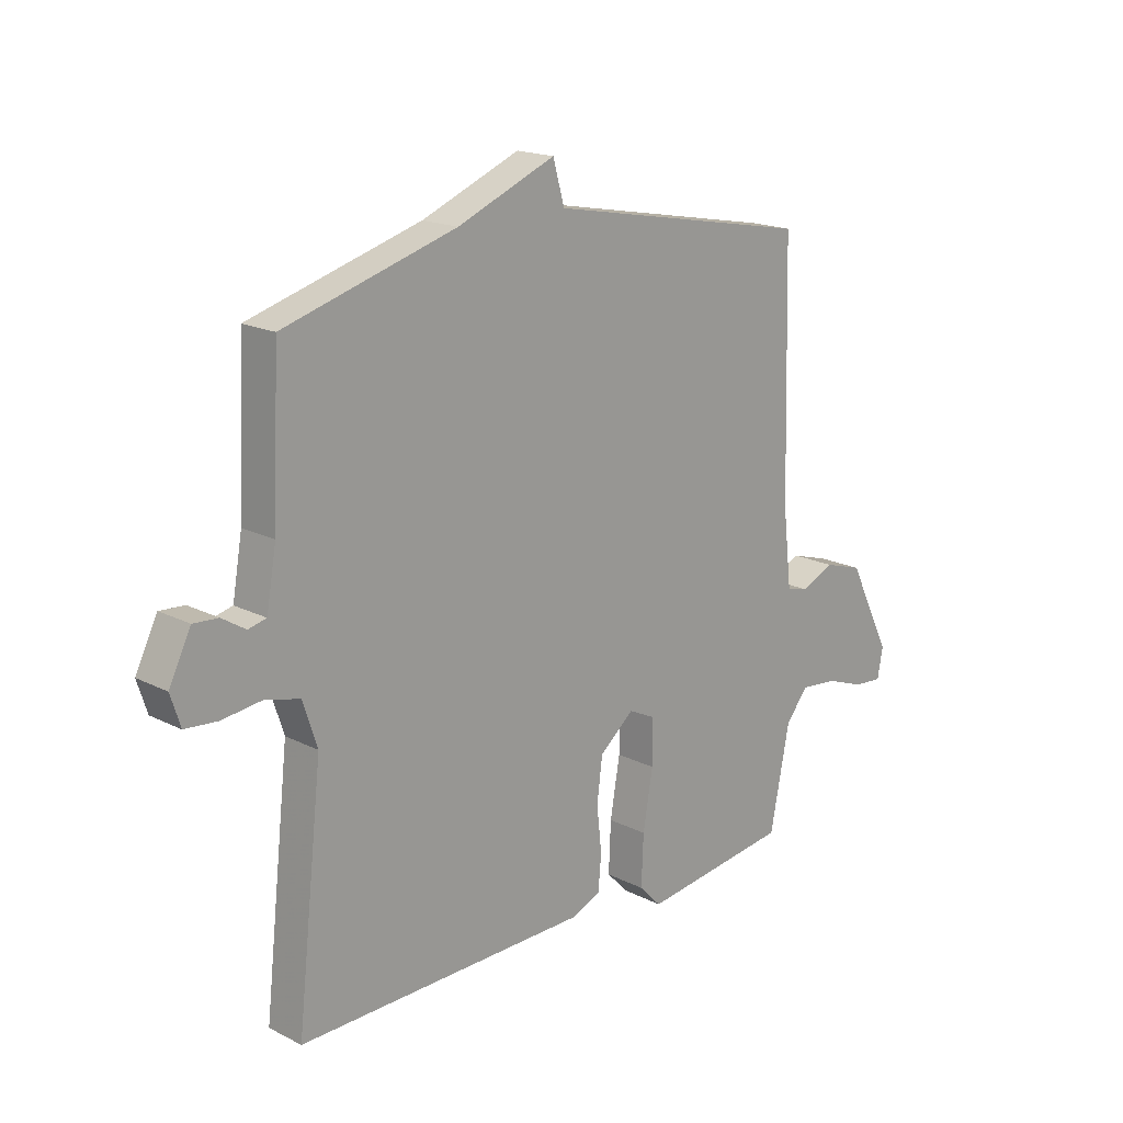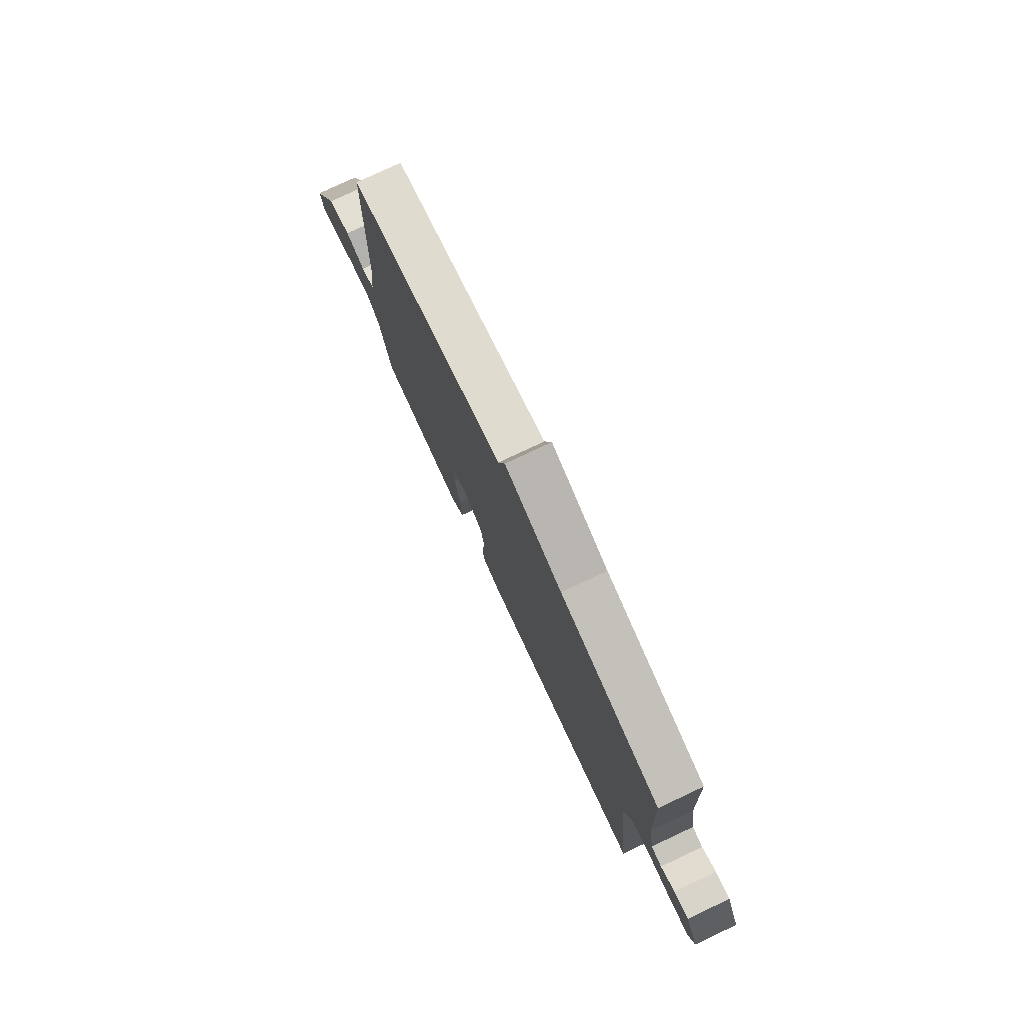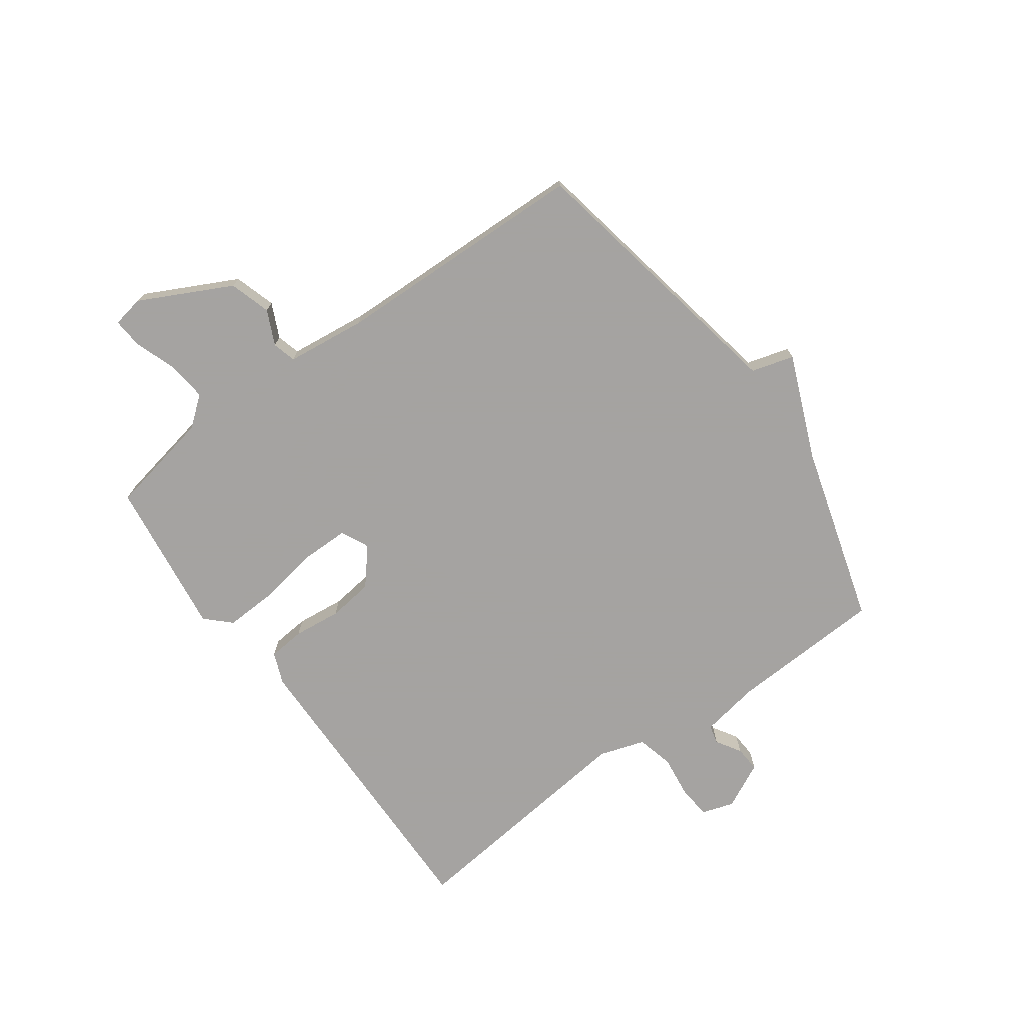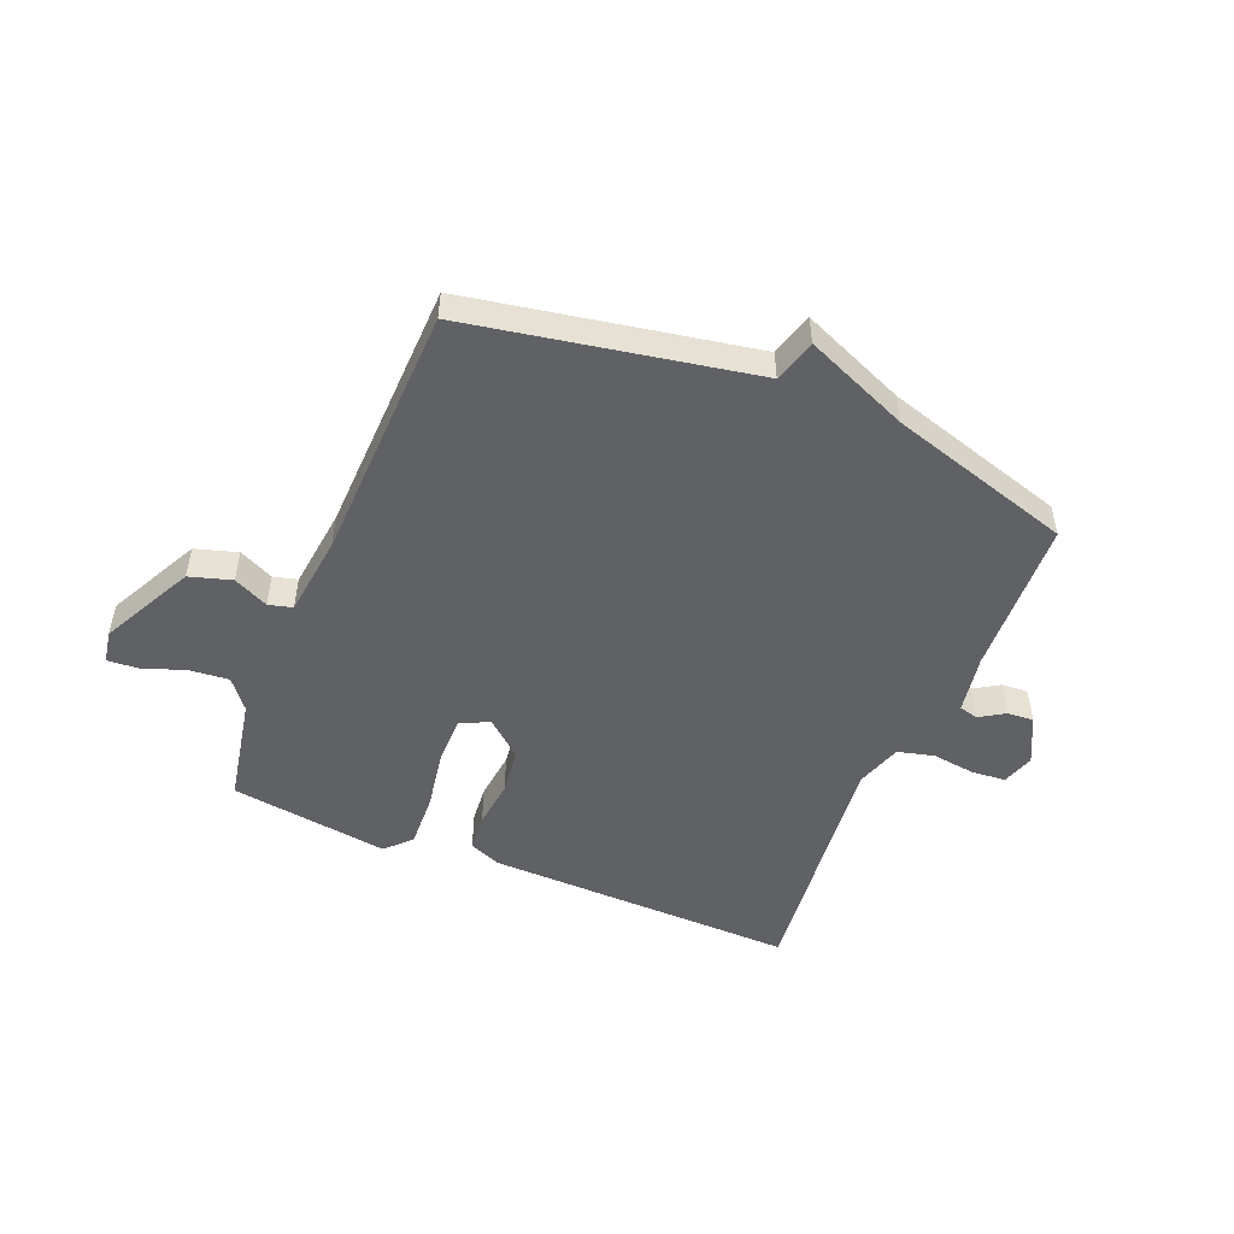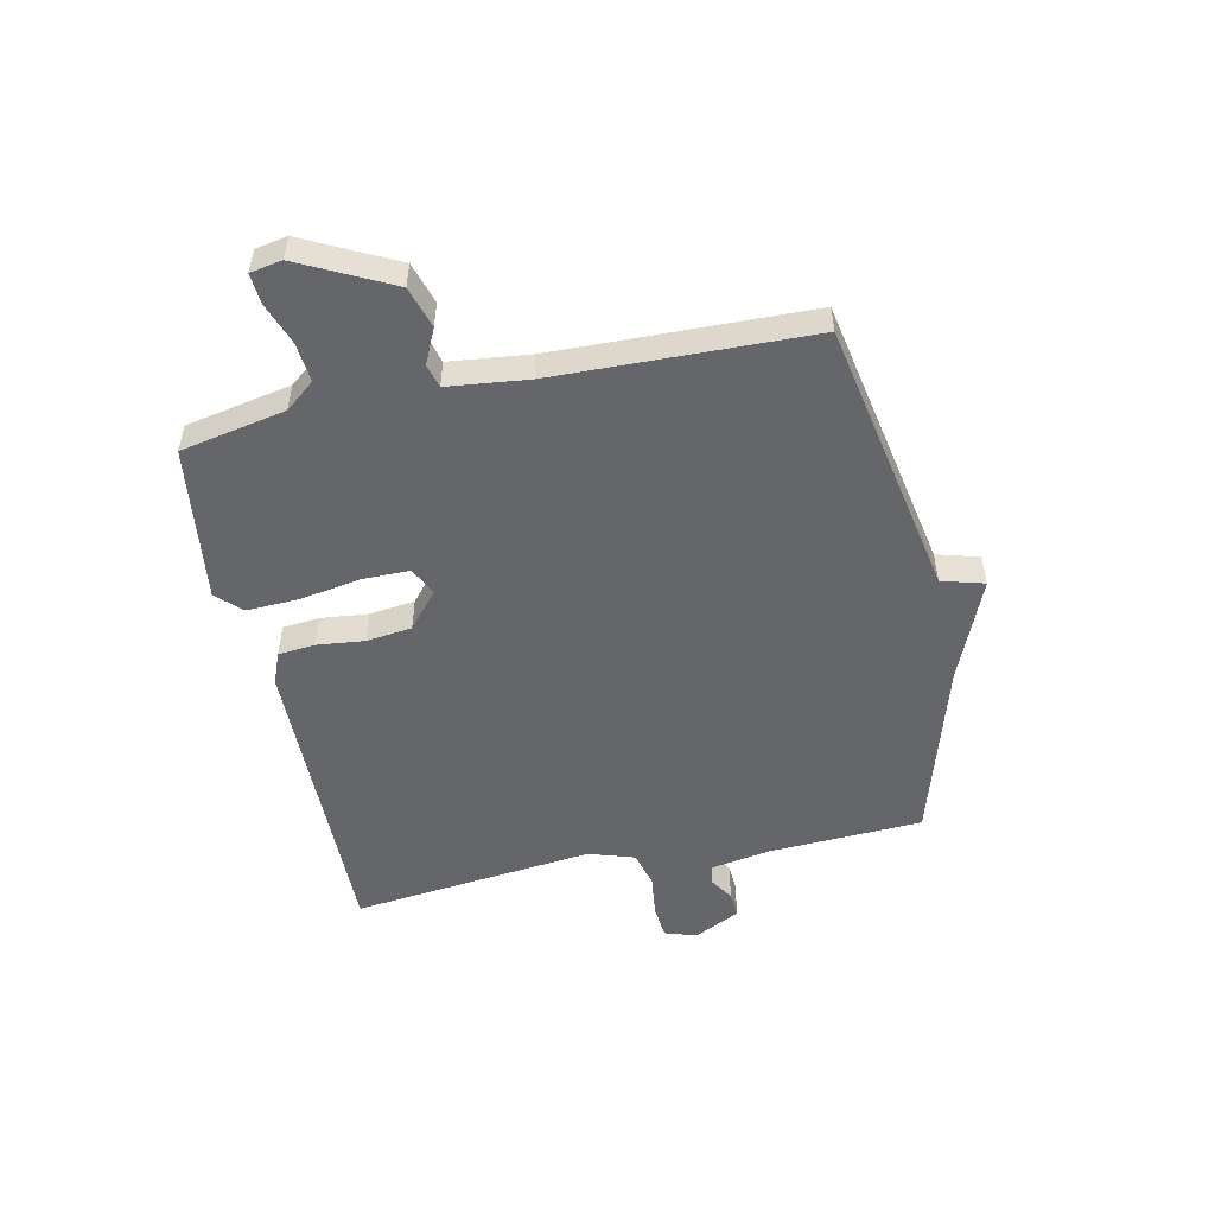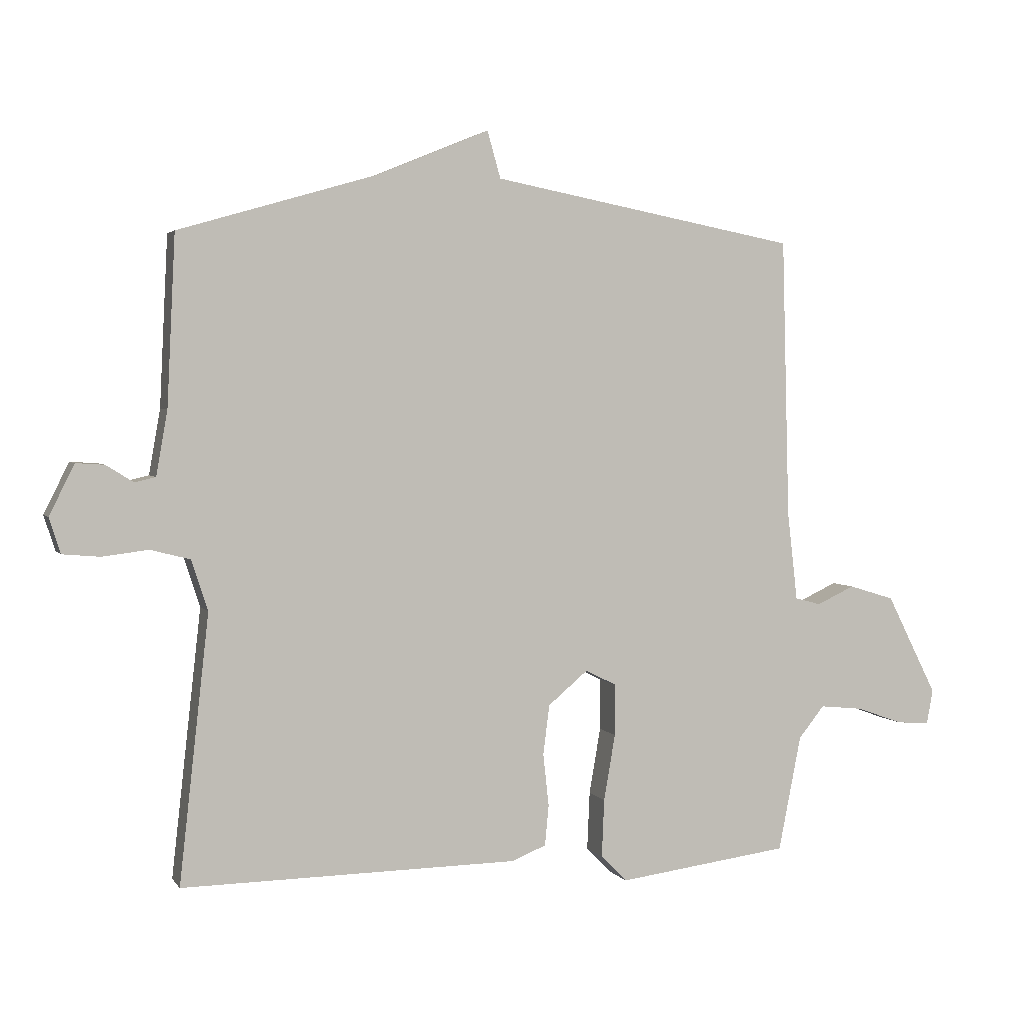
<metadata>
{"format":"obj","ext":"obj","renderer":"f3d","projection":"perspective","resolution":1024,"background":"white","views":[{"elev":17.9,"azim":134.6,"up":"+Z"},{"elev":78.0,"azim":64.8,"up":"+Z"},{"elev":-73.1,"azim":-54.2,"up":"+Y"},{"elev":-50.4,"azim":-22.6,"up":"+Y"},{"elev":-51.9,"azim":-77.9,"up":"+Y"},{"elev":3.0,"azim":162.2,"up":"+Z"}]}
</metadata>
<code>
v -0.5 0.07 0.5
v -0.014 0.07 0.592
v 0.007 0.07 0.666
v 0.186 0.07 0.592
v 0.5 0.07 0.5
v 0.513 0.07 0.231
v 0.531 0.07 0.129
v 0.564 0.07 0.121
v 0.607 0.07 0.148
v 0.652 0.07 0.151
v 0.692 0.07 0.071
v 0.674 0.07 0.015
v 0.615 0.07 0.01
v 0.542 0.07 0.019
v 0.479 0.07 0.003
v 0.453 0.07 -0.077
v 0.5 0.07 -0.5
v -0.034 0.07 -0.492
v -0.089 0.07 -0.47
v -0.095 0.07 -0.406
v -0.086 0.07 -0.323
v -0.096 0.07 -0.244
v -0.159 0.07 -0.191
v -0.208 0.07 -0.215
v -0.208 0.07 -0.297
v -0.19 0.07 -0.402
v -0.186 0.07 -0.494
v -0.227 0.07 -0.536
v -0.5 0.07 -0.5
v -0.536 0.07 -0.317
v -0.577 0.07 -0.266
v -0.646 0.07 -0.273
v -0.718 0.07 -0.299
v -0.771 0.07 -0.303
v -0.781 0.07 -0.248
v -0.701 0.07 -0.089
v -0.629 0.07 -0.067
v -0.569 0.07 -0.095
v -0.528 0.07 -0.084
v -0.512 0.07 0.055
v -0.5 0 0.5
v -0.014 0 0.592
v 0.007 0 0.666
v 0.186 0 0.592
v 0.5 0 0.5
v 0.513 0 0.231
v 0.531 0 0.129
v 0.564 0 0.121
v 0.607 0 0.148
v 0.652 0 0.151
v 0.692 0 0.071
v 0.674 0 0.015
v 0.615 0 0.01
v 0.542 0 0.019
v 0.479 0 0.003
v 0.453 0 -0.077
v 0.5 0 -0.5
v -0.034 0 -0.492
v -0.089 0 -0.47
v -0.095 0 -0.406
v -0.086 0 -0.323
v -0.096 0 -0.244
v -0.159 0 -0.191
v -0.208 0 -0.215
v -0.208 0 -0.297
v -0.19 0 -0.402
v -0.186 0 -0.494
v -0.227 0 -0.536
v -0.5 0 -0.5
v -0.536 0 -0.317
v -0.577 0 -0.266
v -0.646 0 -0.273
v -0.718 0 -0.299
v -0.771 0 -0.303
v -0.781 0 -0.248
v -0.701 0 -0.089
v -0.629 0 -0.067
v -0.569 0 -0.095
v -0.528 0 -0.084
v -0.512 0 0.055
f 36 37 38
f 35 36 38
f 34 35 38
f 33 34 38
f 32 33 38
f 31 32 38 39
f 30 31 39
f 30 39 40
f 29 30 40
f 28 29 40
f 27 28 40
f 26 27 40
f 25 26 40
f 19 20 21
f 18 19 21
f 17 18 21
f 16 17 21
f 15 16 21 22
f 12 13 14
f 11 12 14
f 10 11 14
f 9 10 14
f 8 9 14
f 7 8 14 15
f 15 22 23
f 7 15 23
f 6 7 23
f 2 3 4
f 6 23 24
f 5 6 24
f 4 5 24
f 2 4 24
f 24 25 40 1
f 1 2 24
f 78 77 76
f 78 76 75
f 78 75 74
f 78 74 73
f 78 73 72
f 79 78 72 71
f 79 71 70
f 80 79 70
f 80 70 69
f 80 69 68
f 80 68 67
f 80 67 66
f 80 66 65
f 61 60 59
f 61 59 58
f 61 58 57
f 61 57 56
f 62 61 56 55
f 54 53 52
f 54 52 51
f 54 51 50
f 54 50 49
f 54 49 48
f 55 54 48 47
f 63 62 55
f 63 55 47
f 63 47 46
f 44 43 42
f 64 63 46
f 64 46 45
f 64 45 44
f 64 44 42
f 41 80 65 64
f 64 42 41
f 1 41 42 2
f 2 42 43 3
f 3 43 44 4
f 4 44 45 5
f 5 45 46 6
f 6 46 47 7
f 7 47 48 8
f 8 48 49 9
f 9 49 50 10
f 10 50 51 11
f 11 51 52 12
f 12 52 53 13
f 13 53 54 14
f 14 54 55 15
f 15 55 56 16
f 16 56 57 17
f 17 57 58 18
f 18 58 59 19
f 19 59 60 20
f 20 60 61 21
f 21 61 62 22
f 22 62 63 23
f 23 63 64 24
f 24 64 65 25
f 25 65 66 26
f 26 66 67 27
f 27 67 68 28
f 28 68 69 29
f 29 69 70 30
f 30 70 71 31
f 31 71 72 32
f 32 72 73 33
f 33 73 74 34
f 34 74 75 35
f 35 75 76 36
f 36 76 77 37
f 37 77 78 38
f 38 78 79 39
f 39 79 80 40
f 40 80 41 1

</code>
